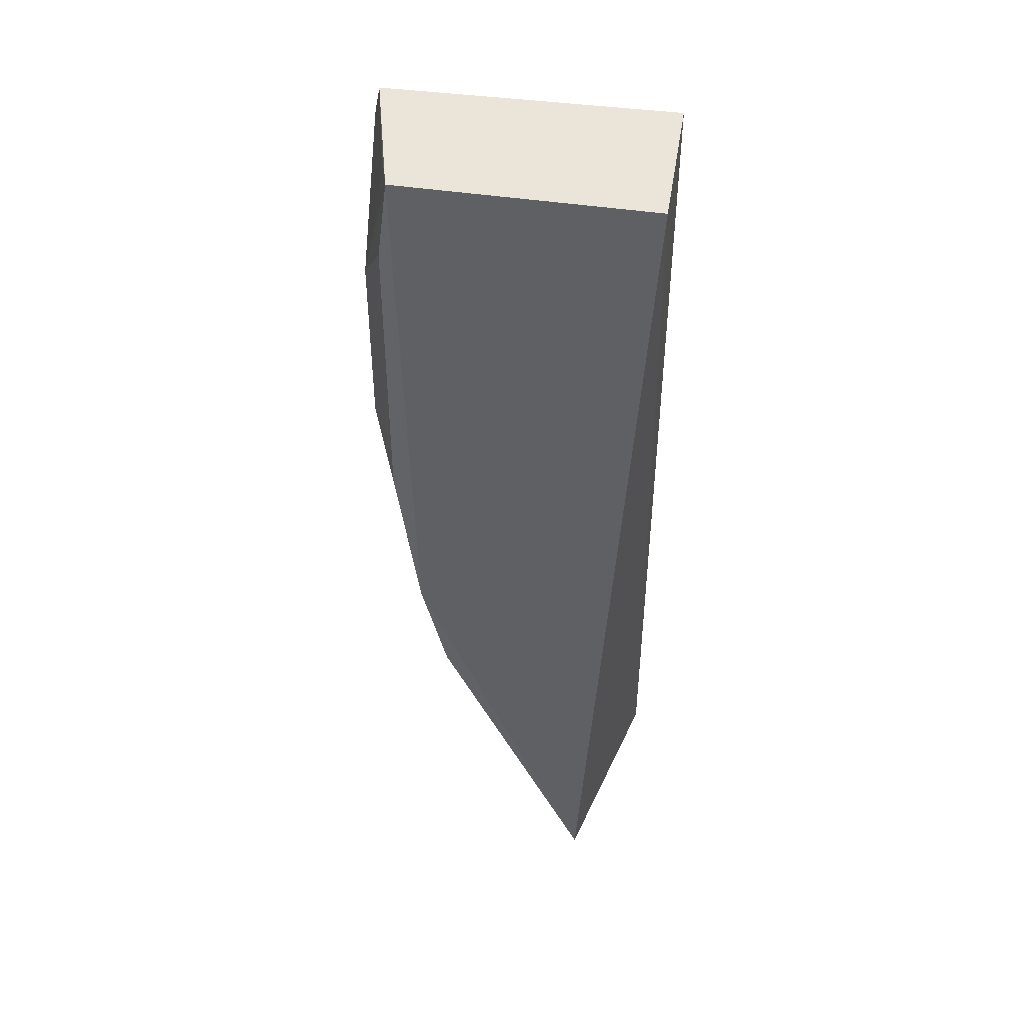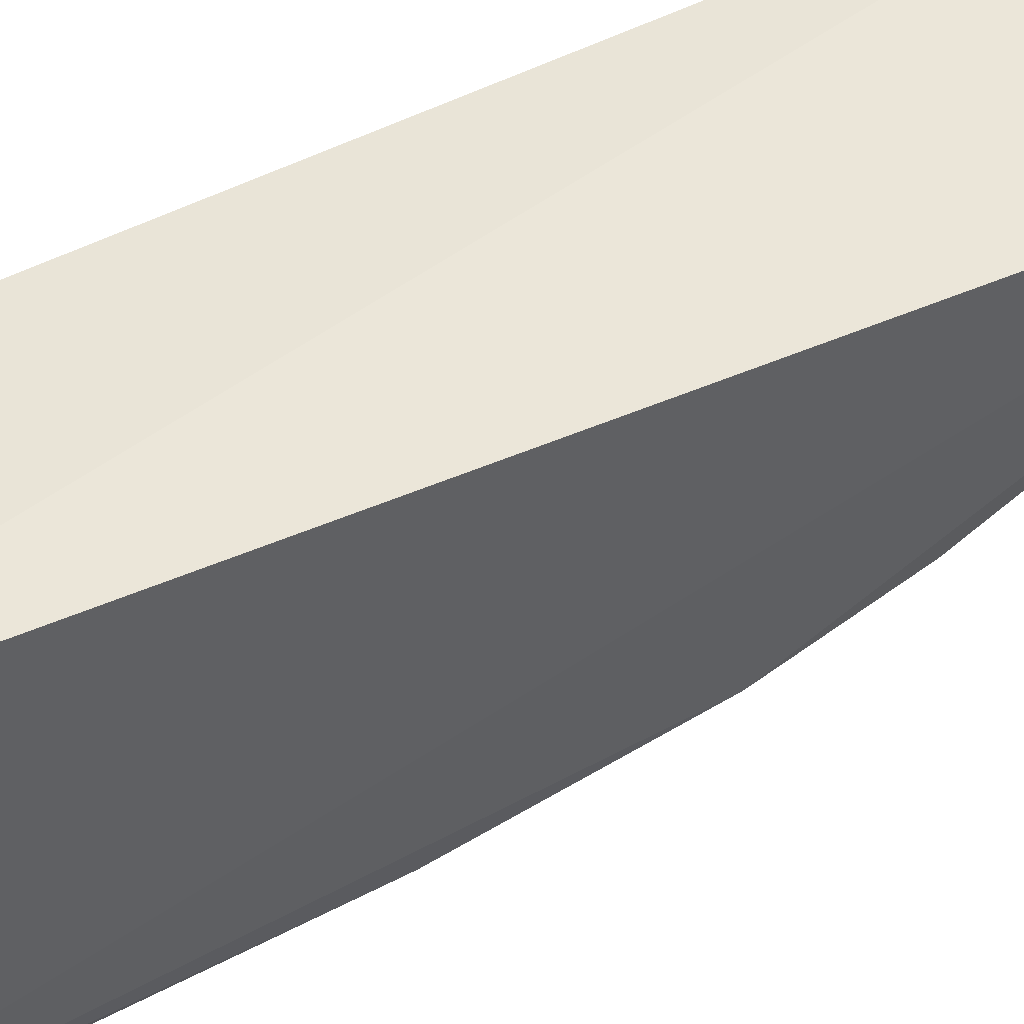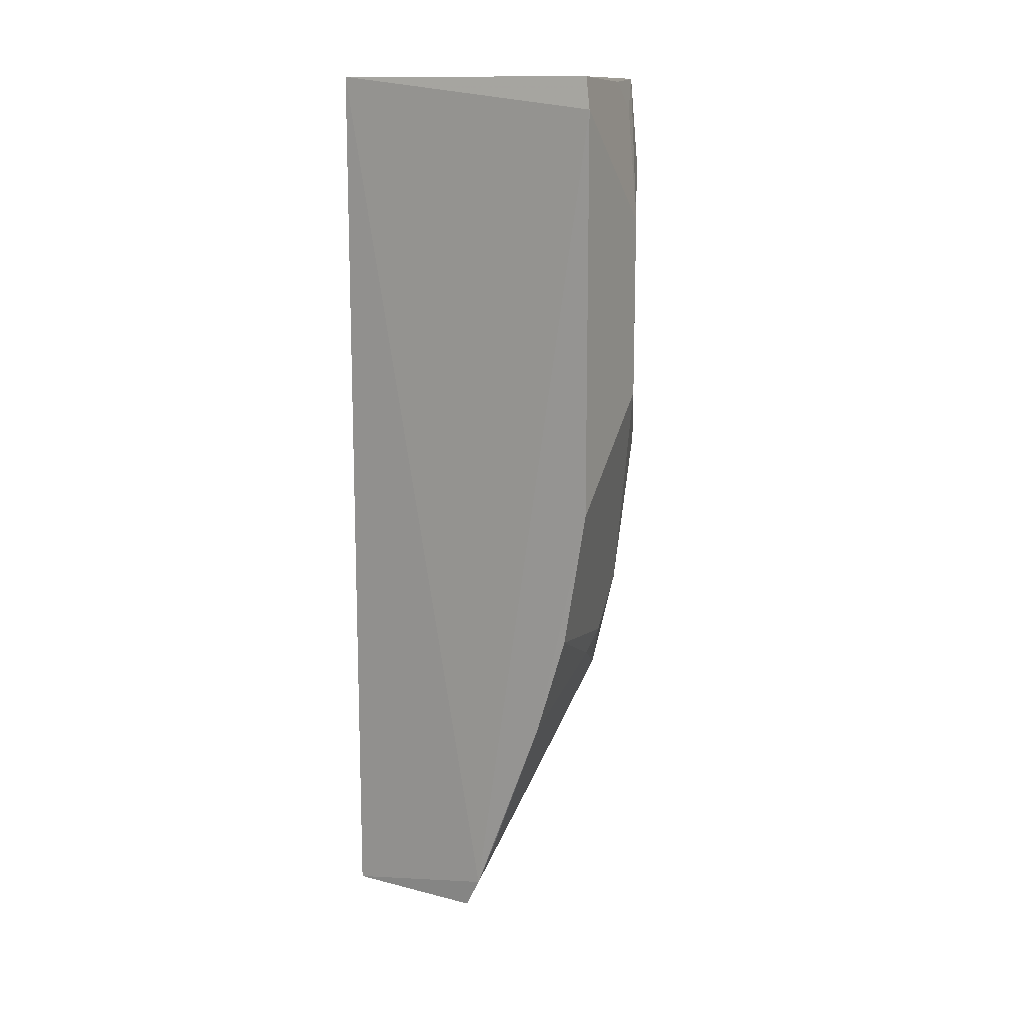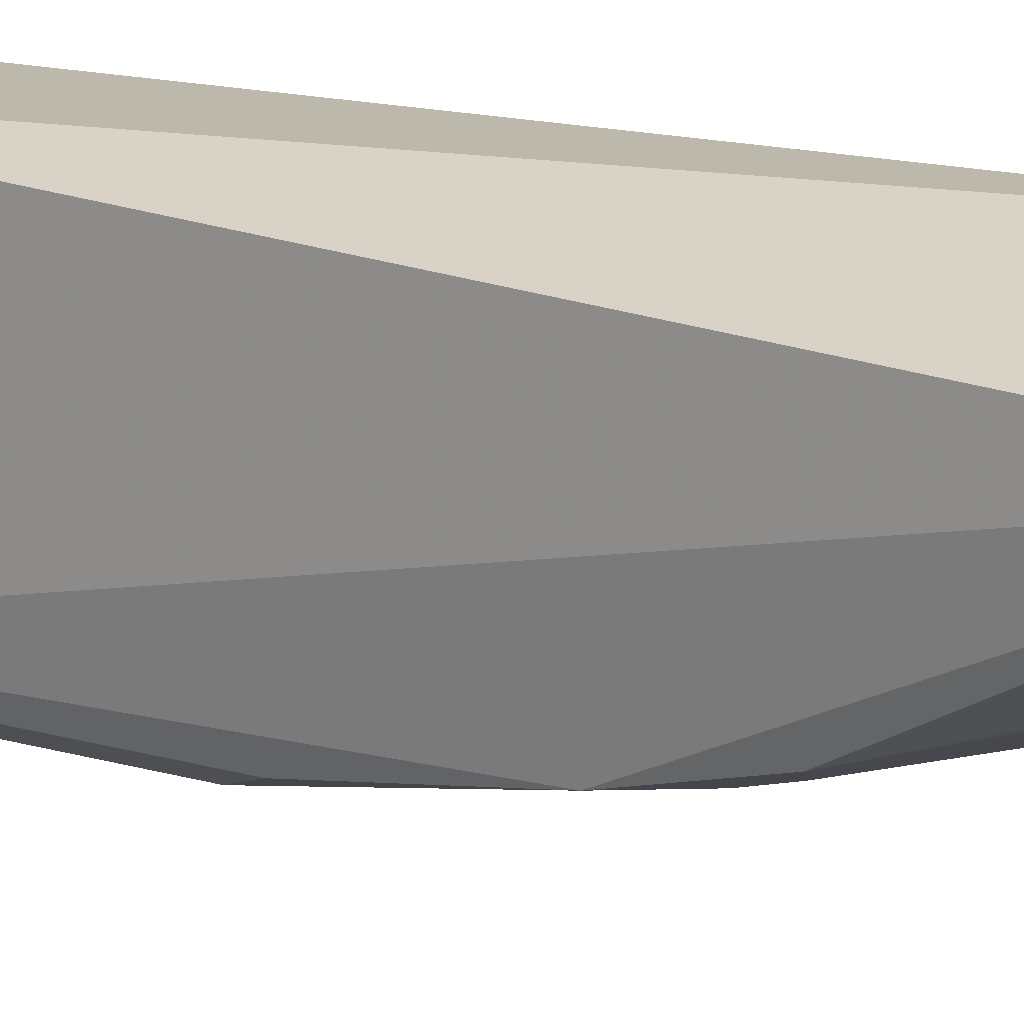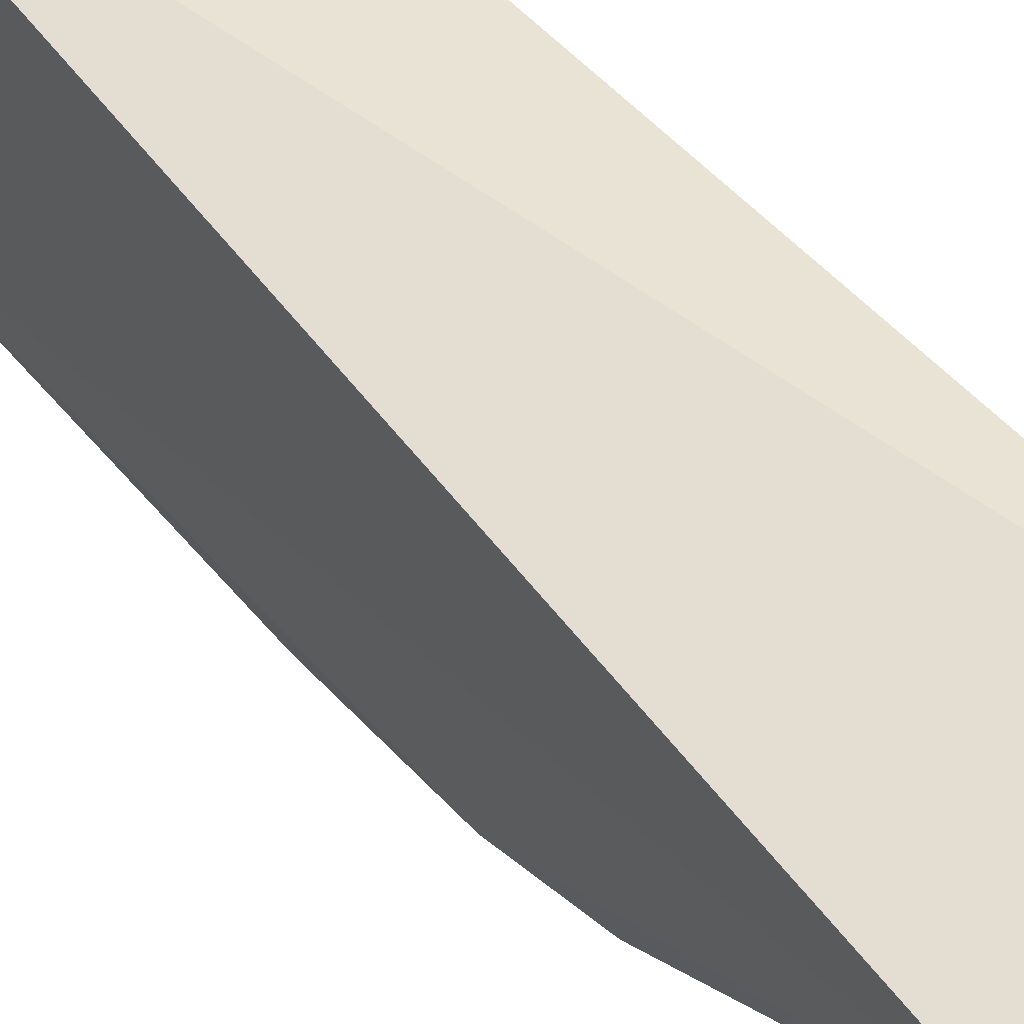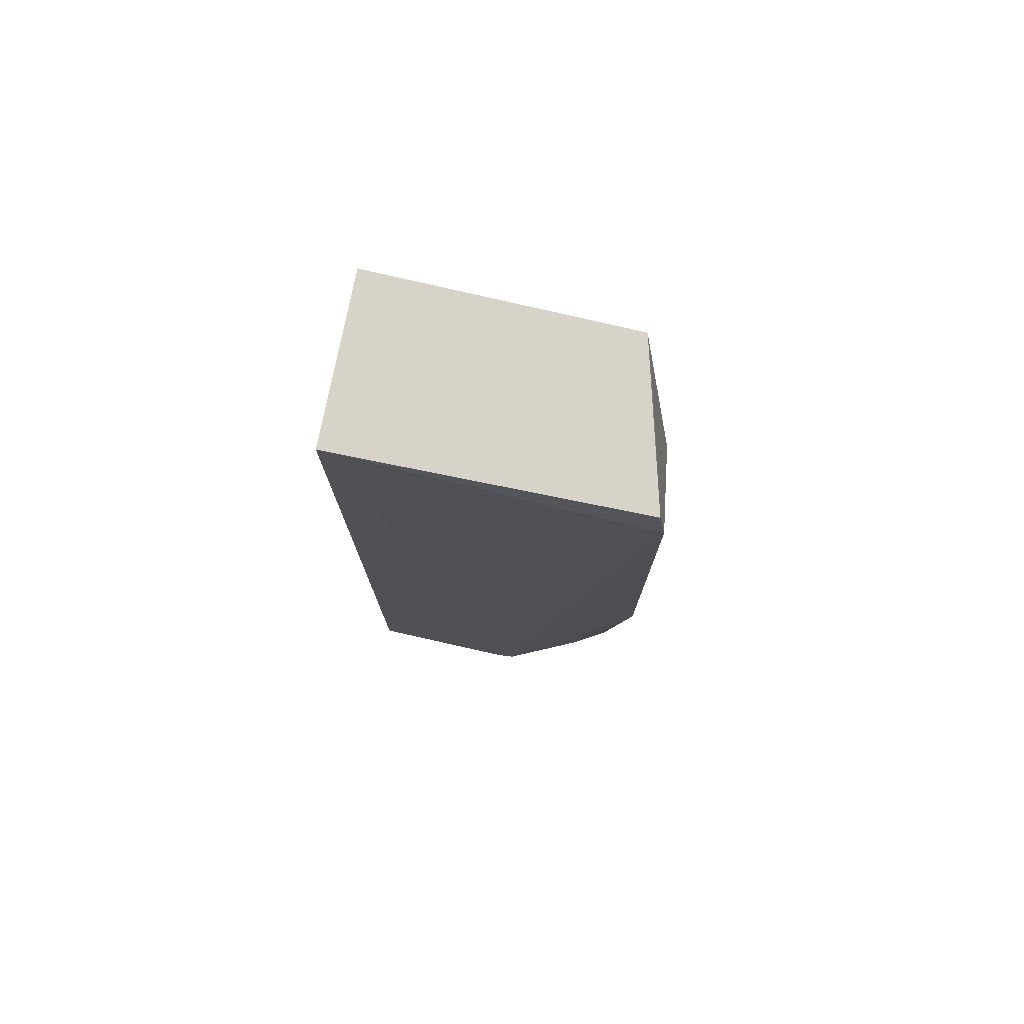
<metadata>
{"format":"obj","ext":"obj","renderer":"f3d","projection":"perspective","resolution":1024,"background":"white","views":[{"elev":44.9,"azim":-81.1,"up":"+Y"},{"elev":43.3,"azim":-122.8,"up":"+Z"},{"elev":13.3,"azim":122.8,"up":"+Y"},{"elev":14.9,"azim":-57.8,"up":"+Z"},{"elev":41.0,"azim":-33.9,"up":"+Z"},{"elev":76.5,"azim":101.1,"up":"+Y"}]}
</metadata>
<code>
v -0.008444 0.01374 -0.02827
v -0.008444 -0.01049 -0.02827
v -0.008202 -0.00944 -0.0328
v -0.008393 0.0137 -0.03613
v -0.01344 -0.01127 -0.02976
v -0.008259 0.01287 -0.03631
v -0.01285 0.01374 -0.02827
v -0.0083 -0.0103 -0.03231
v -0.01244 0.01144 -0.03542
v -0.0119 0.01285 -0.03544
v -0.01262 0.01369 -0.0351
v -0.008259 0.002128 -0.03631
v -0.01115 0.009904 -0.03614
v -0.01264 -0.0007916 -0.03474
v -0.01117 0.01359 -0.03548
v -0.01244 0.003562 -0.03542
v -0.008279 -0.001558 -0.03566
v -0.01265 -0.003557 -0.03404
v -0.01115 0.005096 -0.03614
v -0.00825 -0.004303 -0.0348
v -0.01027 -0.007067 -0.03321
v -0.01189 -0.002247 -0.03467
v -0.00896 -0.007935 -0.03323
v -0.01253 -0.009334 -0.03113
v -0.01116 -0.002791 -0.03469
v -0.008261 -0.007991 -0.03338
f 1 2 3
f 6 1 3
f 6 4 1
f 7 5 2
f 7 2 1
f 7 1 4
f 8 5 3
f 8 3 2
f 8 2 5
f 11 5 7
f 11 7 4
f 12 6 3
f 13 11 10
f 13 9 11
f 13 6 12
f 13 4 6
f 14 5 11
f 15 11 4
f 15 10 11
f 15 13 10
f 15 4 13
f 16 14 11
f 16 11 9
f 18 5 14
f 19 13 12
f 19 14 16
f 19 12 17
f 19 16 9
f 19 9 13
f 20 17 12
f 20 12 3
f 21 18 3
f 21 3 5
f 22 18 14
f 22 19 17
f 22 14 19
f 23 3 18
f 23 18 20
f 24 21 5
f 24 5 18
f 24 18 21
f 25 20 18
f 25 18 22
f 25 22 17
f 25 17 20
f 26 23 20
f 26 20 3
f 26 3 23

</code>
